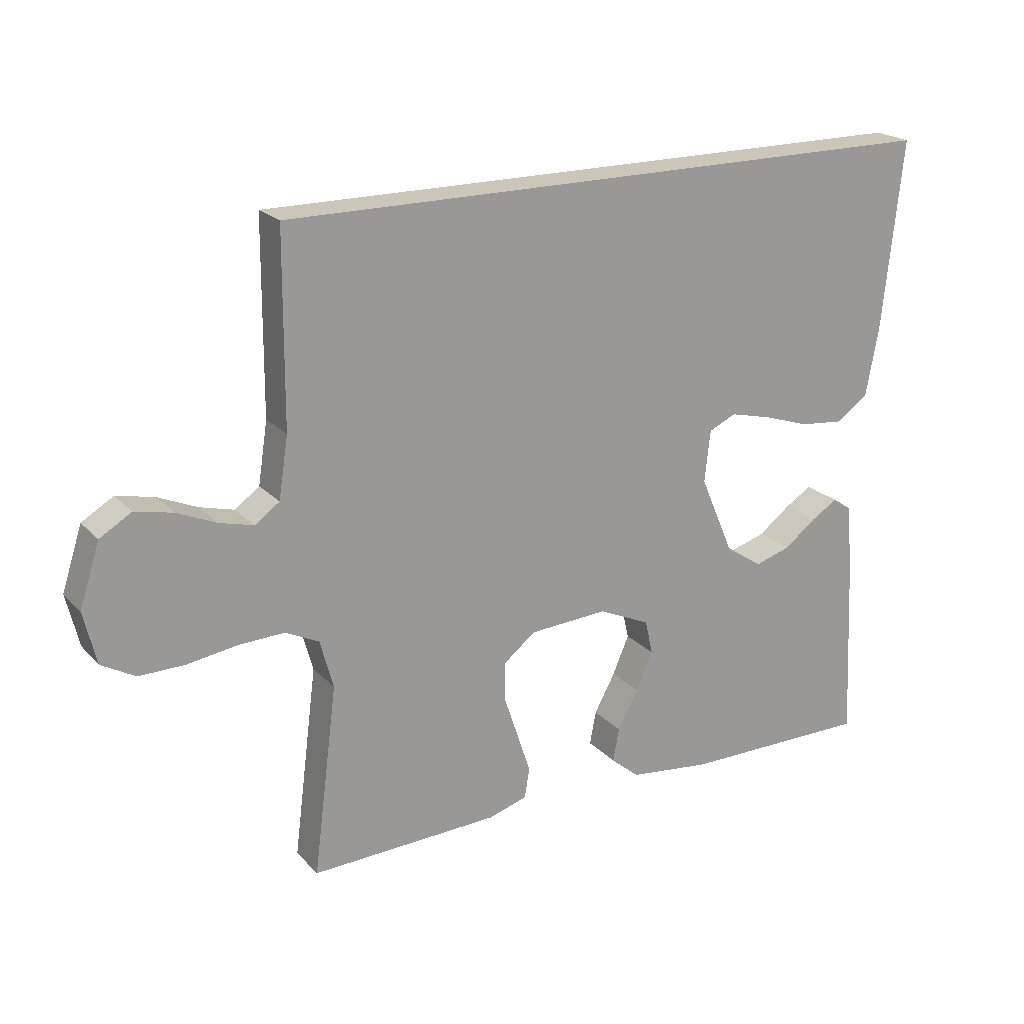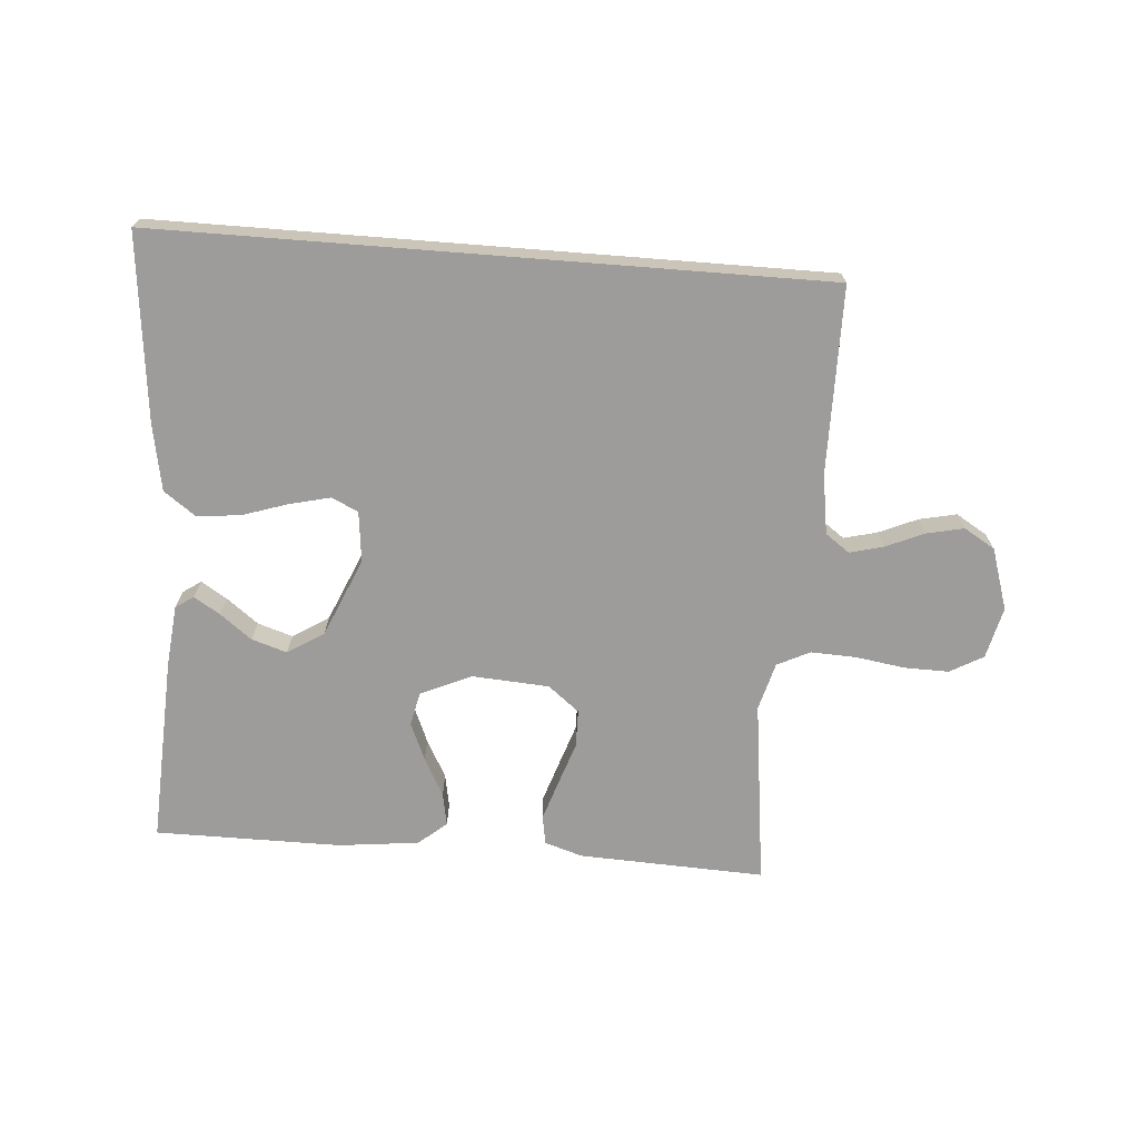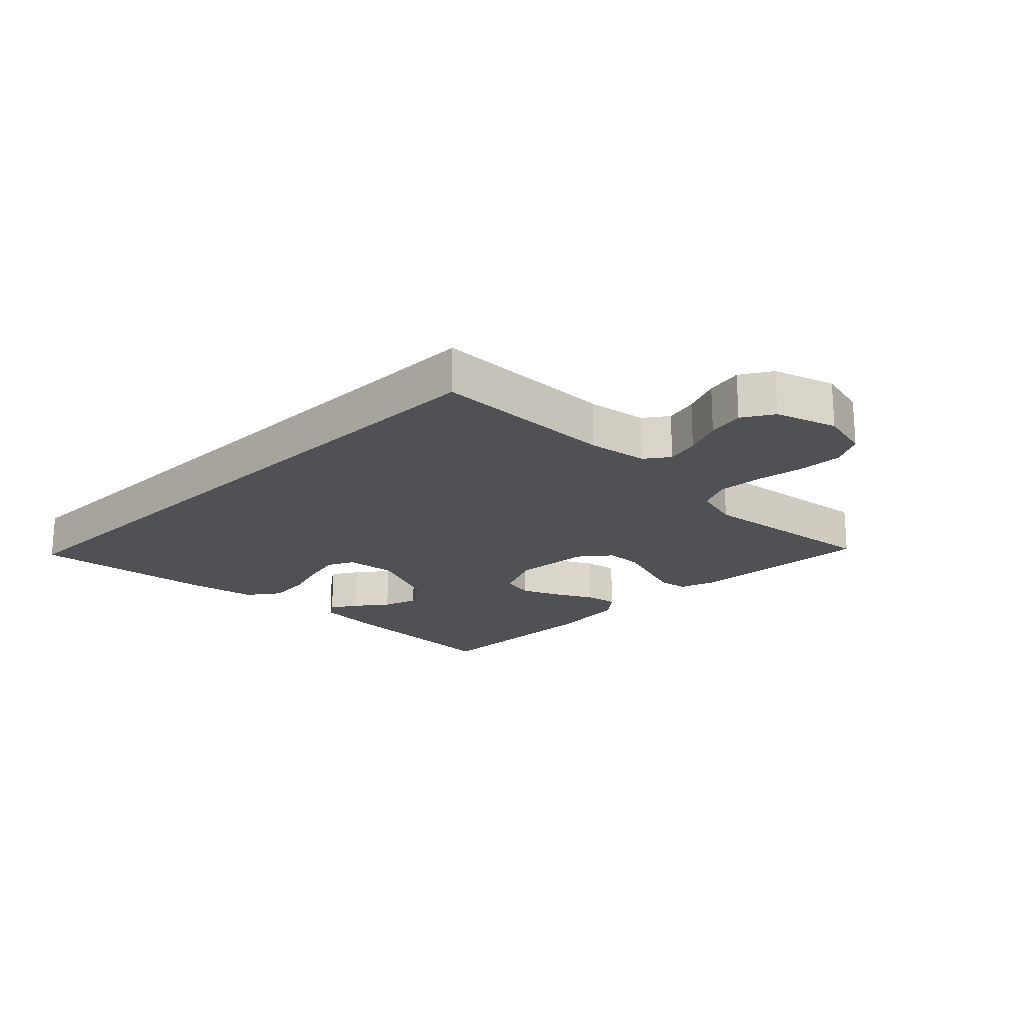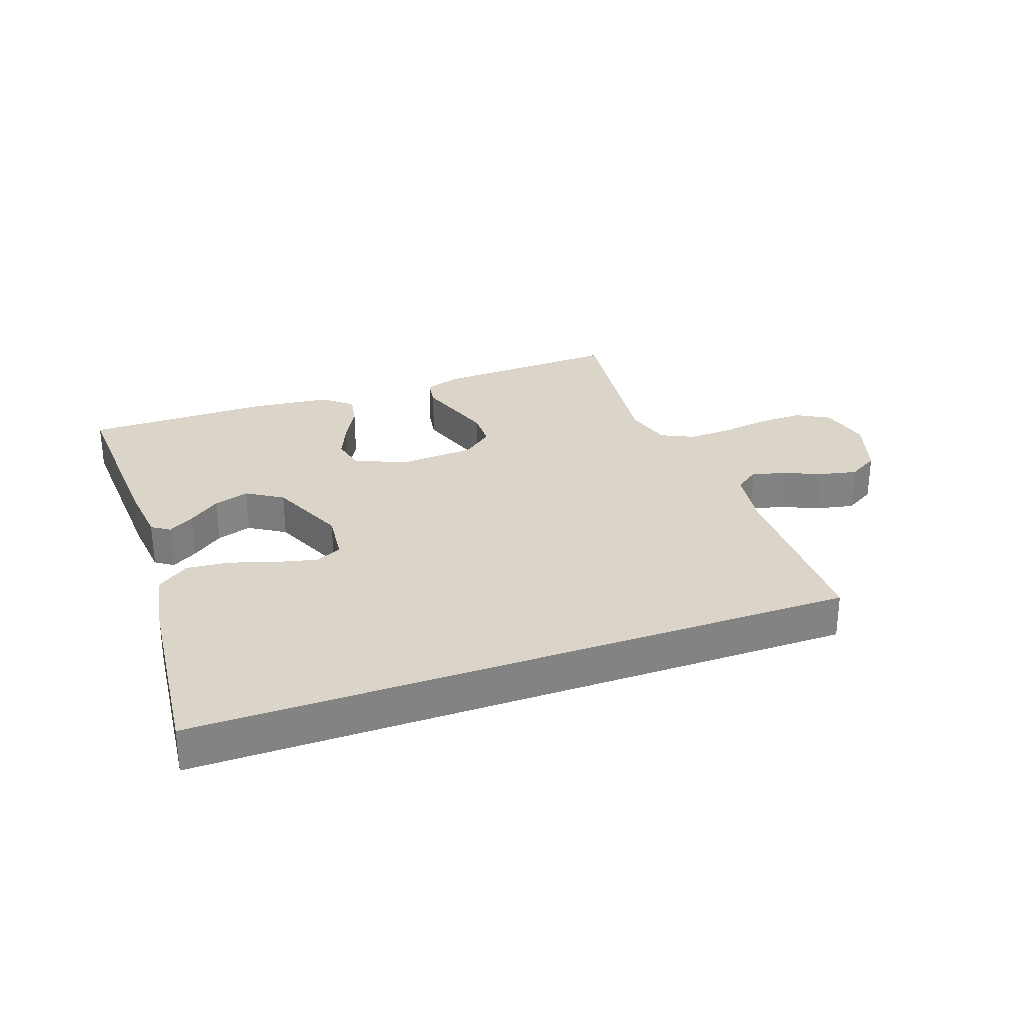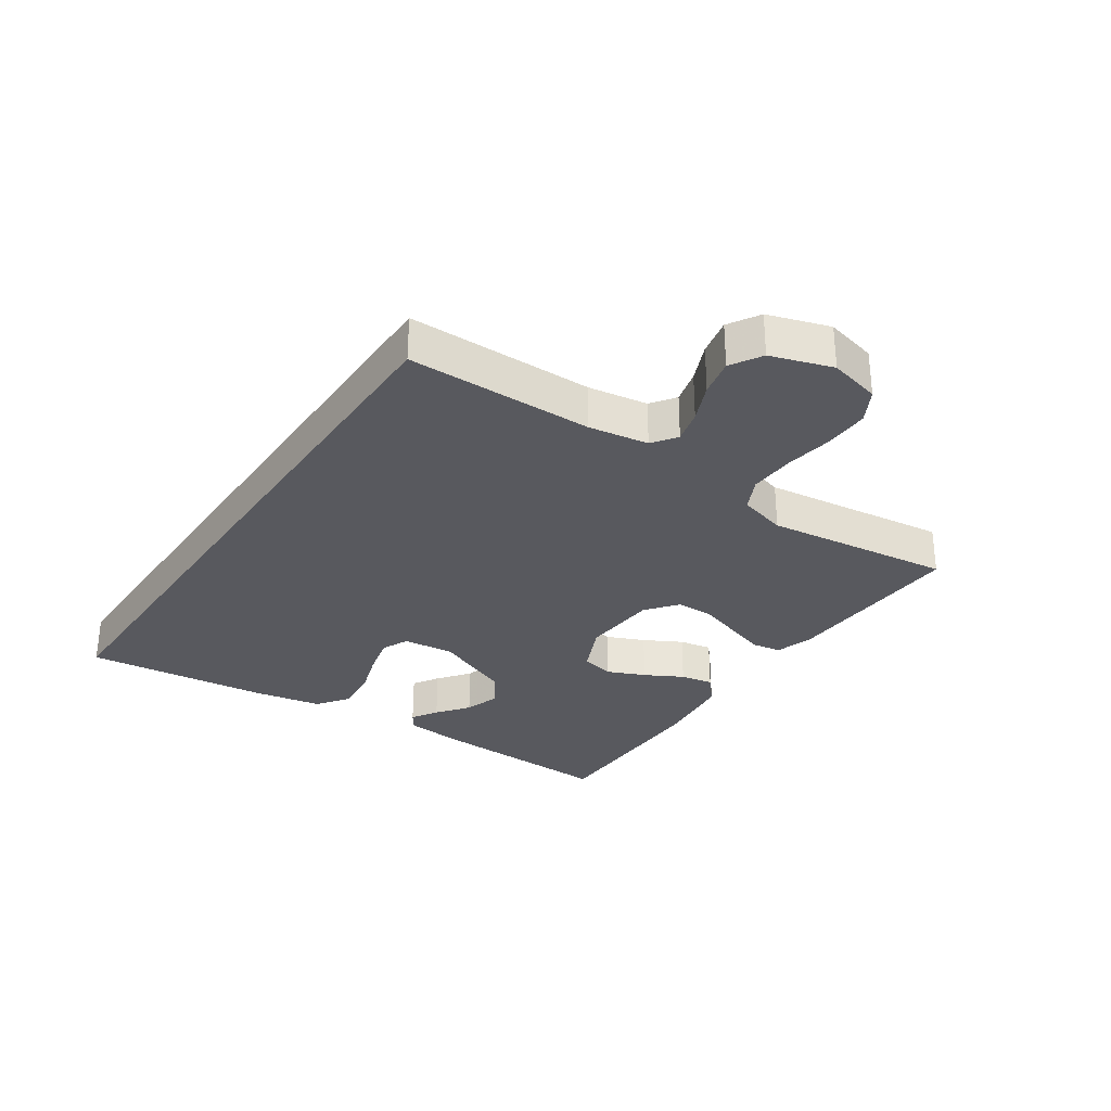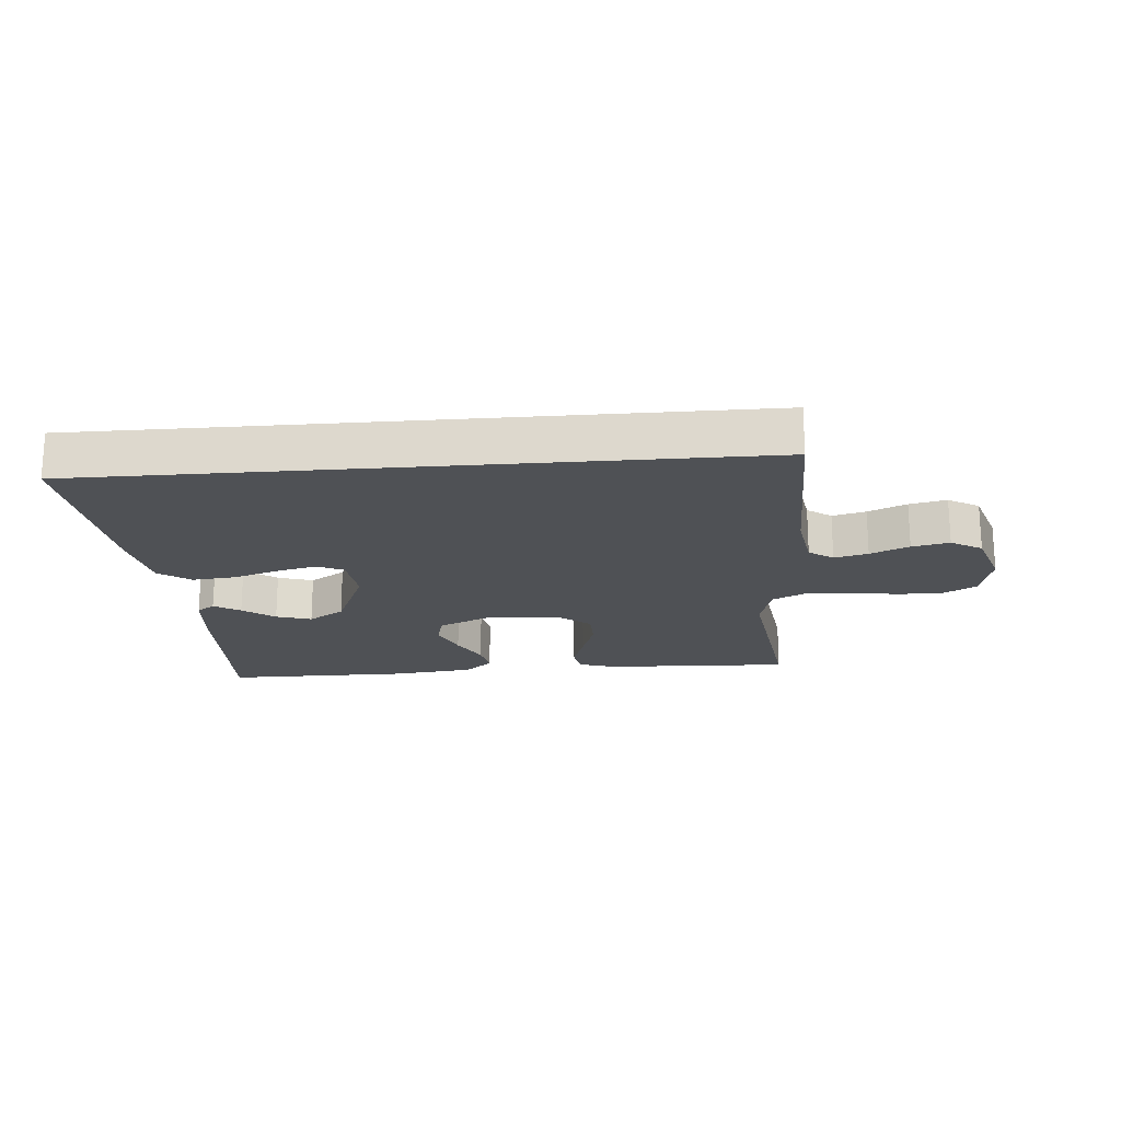
<metadata>
{"format":"obj","ext":"obj","renderer":"f3d","projection":"perspective","resolution":1024,"background":"white","views":[{"elev":21.0,"azim":150.0,"up":"+Z"},{"elev":-70.1,"azim":-4.5,"up":"+Y"},{"elev":-19.5,"azim":45.0,"up":"+Y"},{"elev":29.2,"azim":-19.8,"up":"+Y"},{"elev":-30.3,"azim":55.9,"up":"+Y"},{"elev":-19.6,"azim":4.8,"up":"+Y"}]}
</metadata>
<code>
v -0.5 0.07 -0.5
v -0.486 0.07 -0.2
v -0.476 0.07 -0.1
v -0.447 0.07 -0.08
v -0.405 0.07 -0.106
v -0.354 0.07 -0.145
v -0.297 0.07 -0.163
v -0.239 0.07 -0.126
v -0.185 0.07 0
v -0.194 0.07 0.082
v -0.237 0.07 0.102
v -0.303 0.07 0.086
v -0.376 0.07 0.062
v -0.446 0.07 0.055
v -0.497 0.07 0.092
v -0.517 0.07 0.2
v -0.549 0.07 0.5
v 0.519 0.07 0.5
v 0.521 0.07 0.2
v 0.536 0.07 0.103
v 0.575 0.07 0.075
v 0.629 0.07 0.089
v 0.691 0.07 0.116
v 0.751 0.07 0.129
v 0.801 0.07 0.099
v 0.833 0.07 0
v 0.813 0.07 -0.083
v 0.76 0.07 -0.113
v 0.688 0.07 -0.112
v 0.609 0.07 -0.1
v 0.536 0.07 -0.097
v 0.483 0.07 -0.123
v 0.462 0.07 -0.2
v 0.5 0.07 -0.5
v 0.2 0.07 -0.488
v 0.139 0.07 -0.469
v 0.131 0.07 -0.422
v 0.152 0.07 -0.358
v 0.175 0.07 -0.289
v 0.174 0.07 -0.229
v 0.124 0.07 -0.189
v 0 0.07 -0.181
v -0.082 0.07 -0.218
v -0.094 0.07 -0.272
v -0.068 0.07 -0.333
v -0.035 0.07 -0.394
v -0.025 0.07 -0.447
v -0.07 0.07 -0.485
v -0.2 0.07 -0.5
v -0.5 0 -0.5
v -0.486 0 -0.2
v -0.476 0 -0.1
v -0.447 0 -0.08
v -0.405 0 -0.106
v -0.354 0 -0.145
v -0.297 0 -0.163
v -0.239 0 -0.126
v -0.185 0 0
v -0.194 0 0.082
v -0.237 0 0.102
v -0.303 0 0.086
v -0.376 0 0.062
v -0.446 0 0.055
v -0.497 0 0.092
v -0.517 0 0.2
v -0.549 0 0.5
v 0.519 0 0.5
v 0.521 0 0.2
v 0.536 0 0.103
v 0.575 0 0.075
v 0.629 0 0.089
v 0.691 0 0.116
v 0.751 0 0.129
v 0.801 0 0.099
v 0.833 0 0
v 0.813 0 -0.083
v 0.76 0 -0.113
v 0.688 0 -0.112
v 0.609 0 -0.1
v 0.536 0 -0.097
v 0.483 0 -0.123
v 0.462 0 -0.2
v 0.5 0 -0.5
v 0.2 0 -0.488
v 0.139 0 -0.469
v 0.131 0 -0.422
v 0.152 0 -0.358
v 0.175 0 -0.289
v 0.174 0 -0.229
v 0.124 0 -0.189
v 0 0 -0.181
v -0.082 0 -0.218
v -0.094 0 -0.272
v -0.068 0 -0.333
v -0.035 0 -0.394
v -0.025 0 -0.447
v -0.07 0 -0.485
v -0.2 0 -0.5
f 45 46 47 48
f 44 45 48 49
f 43 44 49 1
f 36 37 38 39
f 34 35 36 39
f 33 34 39 40
f 32 33 40 41
f 27 28 29 30
f 27 30 31
f 26 27 31
f 25 26 31
f 22 23 24 25
f 21 22 25 31
f 20 21 31 32
f 16 17 18 19
f 12 13 14 15
f 11 12 15 16
f 3 4 5 6
f 1 2 3 6
f 1 6 7
f 43 1 7 8
f 20 32 41 42
f 11 16 19 20
f 10 11 20
f 9 10 20 42
f 8 9 42 43
f 97 96 95 94
f 98 97 94 93
f 50 98 93 92
f 88 87 86 85
f 88 85 84 83
f 89 88 83 82
f 90 89 82 81
f 79 78 77 76
f 80 79 76
f 80 76 75
f 80 75 74
f 74 73 72 71
f 80 74 71 70
f 81 80 70 69
f 68 67 66 65
f 64 63 62 61
f 65 64 61 60
f 55 54 53 52
f 55 52 51 50
f 56 55 50
f 57 56 50 92
f 91 90 81 69
f 69 68 65 60
f 69 60 59
f 91 69 59 58
f 92 91 58 57
f 1 50 51 2
f 2 51 52 3
f 3 52 53 4
f 4 53 54 5
f 5 54 55 6
f 6 55 56 7
f 7 56 57 8
f 8 57 58 9
f 9 58 59 10
f 10 59 60 11
f 11 60 61 12
f 12 61 62 13
f 13 62 63 14
f 14 63 64 15
f 15 64 65 16
f 16 65 66 17
f 17 66 67 18
f 18 67 68 19
f 19 68 69 20
f 20 69 70 21
f 21 70 71 22
f 22 71 72 23
f 23 72 73 24
f 24 73 74 25
f 25 74 75 26
f 26 75 76 27
f 27 76 77 28
f 28 77 78 29
f 29 78 79 30
f 30 79 80 31
f 31 80 81 32
f 32 81 82 33
f 33 82 83 34
f 34 83 84 35
f 35 84 85 36
f 36 85 86 37
f 37 86 87 38
f 38 87 88 39
f 39 88 89 40
f 40 89 90 41
f 41 90 91 42
f 42 91 92 43
f 43 92 93 44
f 44 93 94 45
f 45 94 95 46
f 46 95 96 47
f 47 96 97 48
f 48 97 98 49
f 49 98 50 1

</code>
